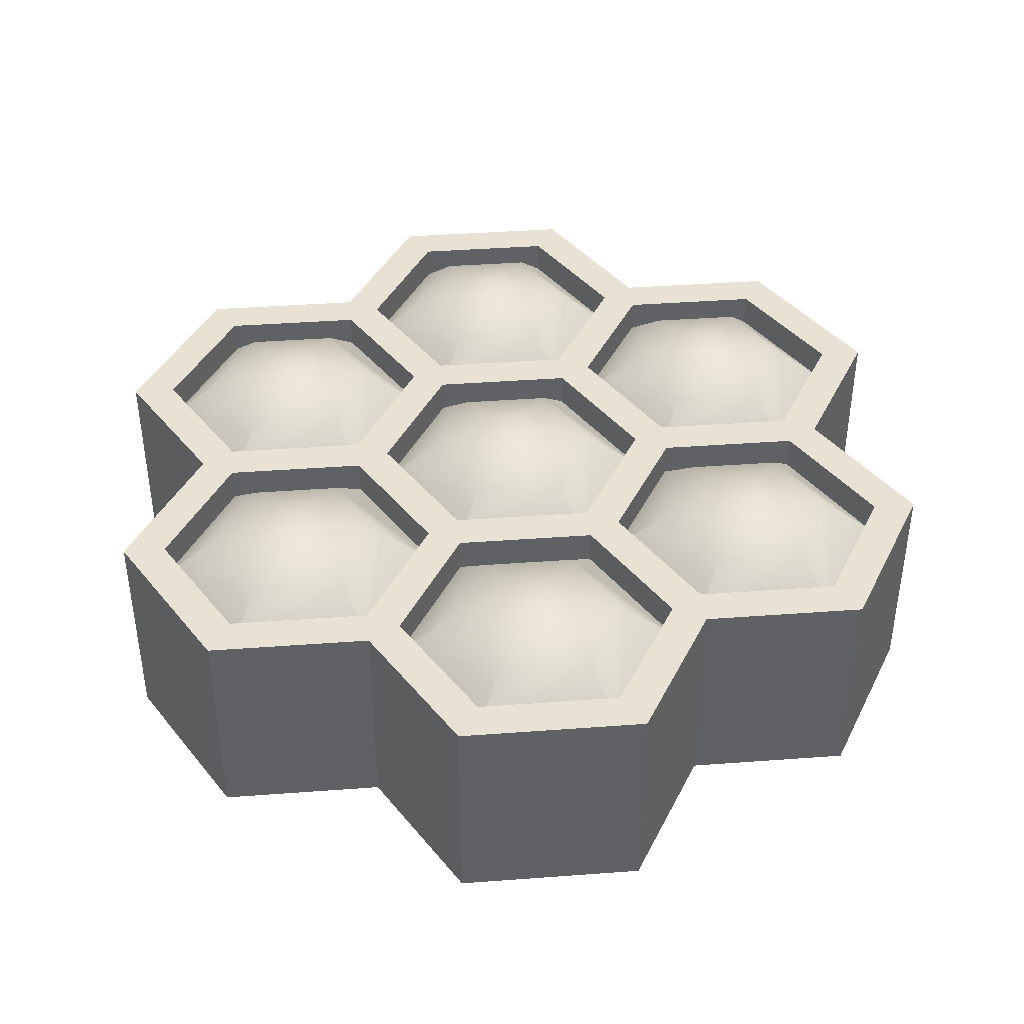
<metadata>
{"format":"obj","ext":"obj","renderer":"f3d","projection":"perspective","resolution":1024,"background":"white","views":[{"elev":40.6,"azim":-155.2,"up":"+Y"}]}
</metadata>
<code>
g HoneyComb
v 0.3185 0.2451 -0.2399
v 0.3621 0.2451 -0.1643
v 0.2748 0.2451 -0.1643
v 0.0339 0.2451 0.4042
v -0.05341 0.2451 0.4042
v -0.009758 0.2451 0.3286
v 0.6467 0.2451 0.3286
v 0.6904 0.2451 0.4042
v 0.6031 0.2451 0.4042
v -0.2943 0.2451 0.1643
v -0.338 0.2451 0.2399
v -0.3817 0.2451 0.1643
v 0.3621 0.2451 0.1643
v 0.3185 0.2451 0.2399
v 0.2748 0.2451 0.1643
v 0.0339 0.2451 -0.4042
v -0.009758 0.2451 -0.3286
v -0.05341 0.2451 -0.4042
v -0.6226 0.2451 -0.4042
v -0.6662 0.2451 -0.3286
v -0.7099 0.2451 -0.4042
v -0.7099 0.2451 0.4042
v -0.6662 0.2451 0.3286
v -0.6226 0.2451 0.4042
v 0.0339 0.2451 0.7329
v -0.009757 0.2451 0.8085
v -0.05341 0.2451 0.7329
v 0.3185 0.2451 0.8972
v 0.3185 0.2451 0.998
v 0.0339 0.2451 0.7329
v -0.05341 0.2451 0.7329
v -0.338 0.2451 0.998
v -0.338 0.2451 0.8972
v -0.009757 -0.2702 -0.8085
v 0.3185 -0.2702 -0.998
v 0.3185 0.2451 -0.998
v -0.009758 0.2451 -0.8085
v -1.038 0.2451 -0.2147
v -1.038 -0.2702 -0.2147
v -0.7099 -0.2702 -0.4042
v -0.7099 0.2451 -0.4042
v -0.6662 0.2451 -0.3286
v -0.6662 0.1648 -0.3286
v -0.9508 0.1648 -0.1643
v -0.9508 0.2451 -0.1643
v -1.038 -0.2702 0.2147
v -1.038 -0.2702 -0.2147
v -1.038 0.2451 -0.2147
v -1.038 0.2451 0.2147
v 0.0339 0.2451 -0.7329
v 0.0339 0.2451 -0.4042
v -0.05341 0.2451 -0.4042
v -0.05341 0.2451 -0.7329
v -0.009758 0.2451 -0.8085
v -0.9508 0.2451 0.1643
v -1.038 0.2451 0.2147
v -1.038 0.2451 -0.2147
v -0.9508 0.2451 -0.1643
v -0.7099 0.2451 -0.4042
v -0.7099 0.2451 -0.7833
v -0.6226 0.2451 -0.7329
v -0.6226 0.2451 -0.4042
v -0.9508 0.2451 0.1643
v -0.9508 0.1648 0.1643
v -0.6662 0.1648 0.3286
v -0.6662 0.2451 0.3286
v -0.3817 0.2451 0.1643
v -0.3817 0.1648 0.1643
v -0.3817 0.1648 -0.1643
v -0.3817 0.2451 -0.1643
v -0.9508 0.2451 -0.1643
v -0.9508 0.1648 -0.1643
v -0.9508 0.1648 0.1643
v -0.9508 0.2451 0.1643
v -0.6662 0.2451 0.3286
v -0.6662 0.1648 0.3286
v -0.3817 0.1648 0.1643
v -0.3817 0.2451 0.1643
v -0.3817 0.2451 -0.1643
v -0.3817 0.1648 -0.1643
v -0.6662 0.1648 -0.3286
v -0.6662 0.2451 -0.3286
v -0.6662 0.2582 -0.2113
v -0.6662 0.1648 -0.3286
v -0.3817 0.1648 -0.1643
v -0.4832 0.2582 -0.1057
v -0.6662 0.3042 -0.06073
v -0.7188 0.3042 -0.03036
v -0.6136 0.3042 -0.03036
v -0.8493 0.2582 -0.1057
v -0.6662 0.1648 -0.3286
v -0.9508 0.1648 -0.1643
v -0.4832 0.2582 0.1057
v -0.3817 0.1648 0.1643
v -0.3817 0.1648 -0.1643
v -0.6136 0.3042 0.03037
v -0.7188 0.3042 0.03037
v -0.8493 0.2582 0.1057
v -0.9508 0.1648 -0.1643
v -0.9508 0.1648 0.1643
v -0.6662 0.3042 0.06073
v -0.6662 0.2582 0.2113
v -0.9508 0.1648 0.1643
v -0.6662 0.1648 0.3286
v -0.6662 0.1648 0.3286
v -0.3817 0.1648 0.1643
v -0.009758 0.2451 -0.3286
v -0.009758 0.1648 -0.3286
v -0.2943 0.1648 -0.1643
v -0.2943 0.2451 -0.1643
v -0.7099 0.2451 0.4042
v -1.038 0.2451 0.2147
v -0.9508 0.2451 0.1643
v -0.6662 0.2451 0.3286
v -0.6226 0.2451 0.7329
v -0.7099 0.2451 0.7833
v -0.7099 0.2451 0.4042
v -0.6226 0.2451 0.4042
v 0.2748 0.2451 0.1643
v 0.2748 0.2451 -0.1643
v 0.3621 0.2451 -0.1643
v 0.3621 0.2451 0.1643
v 0.2748 0.2451 -0.1643
v -0.009758 0.2451 -0.3286
v 0.0339 0.2451 -0.4042
v 0.3185 0.2451 -0.2399
v -0.2943 0.2451 0.1643
v -0.2943 0.1648 0.1643
v -0.009758 0.1648 0.3286
v -0.009758 0.2451 0.3286
v 0.2748 0.2451 0.1643
v 0.2748 0.1648 0.1643
v 0.2748 0.1648 -0.1643
v 0.2748 0.2451 -0.1643
v -0.2943 0.2451 -0.1643
v -0.2943 0.1648 -0.1643
v -0.2943 0.1648 0.1643
v -0.2943 0.2451 0.1643
v -0.009758 0.2451 0.3286
v -0.009758 0.1648 0.3286
v 0.2748 0.1648 0.1643
v 0.2748 0.2451 0.1643
v 0.2748 0.2451 -0.1643
v 0.2748 0.1648 -0.1643
v -0.009758 0.1648 -0.3286
v -0.009758 0.2451 -0.3286
v -0.009758 0.2582 -0.2113
v -0.009758 0.1648 -0.3286
v 0.2748 0.1648 -0.1643
v 0.1733 0.2582 -0.1057
v -0.009758 0.3042 -0.06073
v -0.06235 0.3042 -0.03036
v 0.04284 0.3042 -0.03036
v -0.1928 0.2582 -0.1057
v -0.009758 0.1648 -0.3286
v -0.2943 0.1648 -0.1643
v 0.1733 0.2582 0.1057
v 0.2748 0.1648 0.1643
v 0.2748 0.1648 -0.1643
v 0.04284 0.3042 0.03037
v -0.06235 0.3042 0.03037
v -0.1928 0.2582 0.1057
v -0.2943 0.1648 -0.1643
v -0.2943 0.1648 0.1643
v -0.009758 0.3042 0.06073
v -0.009758 0.2582 0.2113
v -0.2943 0.1648 0.1643
v -0.009758 0.1648 0.3286
v -0.009758 0.1648 0.3286
v 0.2748 0.1648 0.1643
v 1.019 -0.2702 -0.2147
v 1.019 -0.2702 0.2147
v 1.019 0.2451 0.2147
v 1.019 0.2451 -0.2147
v 0.6904 -0.2702 -0.7833
v 0.6904 -0.2702 -0.4042
v 0.6904 0.2451 -0.4042
v 0.6904 0.2451 -0.7833
v 0.6467 0.2451 -0.3286
v 0.6467 0.1648 -0.3286
v 0.3621 0.1648 -0.1643
v 0.3621 0.2451 -0.1643
v 1.019 -0.2702 -0.2147
v 1.019 0.2451 -0.2147
v 0.6904 0.2451 -0.4042
v 0.6904 -0.2702 -0.4042
v 0.6904 0.2451 -0.4042
v 1.019 0.2451 -0.2147
v 0.9313 0.2451 -0.1643
v 0.6467 0.2451 -0.3286
v 0.9313 0.2451 -0.1643
v 1.019 0.2451 -0.2147
v 1.019 0.2451 0.2147
v 0.9313 0.2451 0.1643
v 0.6904 0.2451 0.4042
v 0.6904 0.2451 0.7833
v 0.6031 0.2451 0.7329
v 0.6031 0.2451 0.4042
v -0.6662 0.2451 0.3286
v -0.3817 0.2451 0.1643
v -0.338 0.2451 0.2399
v -0.6226 0.2451 0.4042
v 0.0339 0.2451 0.4042
v -0.009758 0.2451 0.3286
v 0.2748 0.2451 0.1643
v 0.3185 0.2451 0.2399
v -0.05341 0.2451 0.4042
v -0.338 0.2451 0.2399
v -0.2943 0.2451 0.1643
v -0.009758 0.2451 0.3286
v 0.3621 0.2451 0.1643
v 0.3621 0.1648 0.1643
v 0.6467 0.1648 0.3286
v 0.6467 0.2451 0.3286
v 0.9313 0.2451 0.1643
v 0.9313 0.1648 0.1643
v 0.9313 0.1648 -0.1643
v 0.9313 0.2451 -0.1643
v 0.3621 0.2451 -0.1643
v 0.3621 0.1648 -0.1643
v 0.3621 0.1648 0.1643
v 0.3621 0.2451 0.1643
v 0.6467 0.2451 0.3286
v 0.6467 0.1648 0.3286
v 0.9313 0.1648 0.1643
v 0.9313 0.2451 0.1643
v 0.9313 0.2451 -0.1643
v 0.9313 0.1648 -0.1643
v 0.6467 0.1648 -0.3286
v 0.6467 0.2451 -0.3286
v 0.6467 0.2582 -0.2113
v 0.6467 0.1648 -0.3286
v 0.9313 0.1648 -0.1643
v 0.8297 0.2582 -0.1057
v 0.6467 0.3042 -0.06073
v 0.5941 0.3042 -0.03036
v 0.6993 0.3042 -0.03036
v 0.4637 0.2582 -0.1057
v 0.6467 0.1648 -0.3286
v 0.3621 0.1648 -0.1643
v 0.8297 0.2582 0.1057
v 0.9313 0.1648 0.1643
v 0.9313 0.1648 -0.1643
v 0.6993 0.3042 0.03037
v 0.5941 0.3042 0.03037
v 0.4637 0.2582 0.1057
v 0.3621 0.1648 -0.1643
v 0.3621 0.1648 0.1643
v 0.6467 0.3042 0.06073
v 0.6467 0.2582 0.2113
v 0.3621 0.1648 0.1643
v 0.6467 0.1648 0.3286
v 0.6467 0.1648 0.3286
v 0.9313 0.1648 0.1643
v -0.7099 -0.2702 -0.4042
v -0.7099 -0.2702 -0.7833
v -0.7099 0.2451 -0.7833
v -0.7099 0.2451 -0.4042
v -0.338 -0.2702 0.998
v -0.7099 -0.2702 0.7833
v -0.7099 0.2451 0.7833
v -0.338 0.2451 0.998
v -0.338 0.2451 0.2399
v -0.338 0.1648 0.2399
v -0.6226 0.1648 0.4042
v -0.6226 0.2451 0.4042
v 1.019 0.2451 0.2147
v 1.019 -0.2702 0.2147
v 0.6904 -0.2702 0.4042
v 0.6904 0.2451 0.4042
v -0.338 0.2451 0.8972
v -0.338 0.2451 0.998
v -0.7099 0.2451 0.7833
v -0.6226 0.2451 0.7329
v -0.6226 0.2451 0.7329
v -0.6226 0.1648 0.7329
v -0.338 0.1648 0.8972
v -0.338 0.2451 0.8972
v -0.05341 0.2451 0.7329
v -0.05341 0.1648 0.7329
v -0.05341 0.1648 0.4042
v -0.05341 0.2451 0.4042
v -0.6226 0.2451 0.4042
v -0.6226 0.1648 0.4042
v -0.6226 0.1648 0.7329
v -0.6226 0.2451 0.7329
v -0.338 0.2451 0.8972
v -0.338 0.1648 0.8972
v -0.05341 0.1648 0.7329
v -0.05341 0.2451 0.7329
v -0.05341 0.2451 0.4042
v -0.05341 0.1648 0.4042
v -0.338 0.1648 0.2399
v -0.338 0.2451 0.2399
v -0.338 0.2582 0.3572
v -0.338 0.1648 0.2399
v -0.05341 0.1648 0.4042
v -0.155 0.2582 0.4629
v -0.338 0.3042 0.5078
v -0.3906 0.3042 0.5382
v -0.2854 0.3042 0.5382
v -0.521 0.2582 0.4629
v -0.338 0.1648 0.2399
v -0.6226 0.1648 0.4042
v -0.3906 0.3042 0.5989
v -0.521 0.2582 0.6742
v -0.6226 0.1648 0.4042
v -0.6226 0.1648 0.7329
v -0.155 0.2582 0.6742
v -0.05341 0.1648 0.7329
v -0.05341 0.1648 0.4042
v -0.2854 0.3042 0.5989
v -0.338 0.3042 0.6293
v -0.338 0.2582 0.7799
v -0.6226 0.1648 0.7329
v -0.338 0.1648 0.8972
v -0.338 0.1648 0.8972
v -0.05341 0.1648 0.7329
v 0.6904 0.2451 0.7833
v 0.6904 0.2451 0.4042
v 0.6904 -0.2702 0.4042
v 0.6904 -0.2702 0.7833
v 0.6904 -0.2702 0.7833
v 0.3185 -0.2702 0.998
v 0.3185 0.2451 0.998
v 0.6904 0.2451 0.7833
v 0.3185 0.2451 0.2399
v 0.3185 0.1648 0.2399
v 0.0339 0.1648 0.4042
v 0.0339 0.2451 0.4042
v -0.338 0.2451 -0.998
v -0.338 -0.2702 -0.998
v -0.009757 -0.2702 -0.8085
v -0.009758 0.2451 -0.8085
v -0.3817 0.2451 -0.1643
v -0.2943 0.2451 0.1643
v -0.3817 0.2451 0.1643
v -0.2943 0.2451 -0.1643
v -0.338 0.2451 -0.2399
v 0.9313 0.2451 0.1643
v 1.019 0.2451 0.2147
v 0.6904 0.2451 0.4042
v 0.6467 0.2451 0.3286
v 0.6031 0.2451 0.7329
v 0.6904 0.2451 0.7833
v 0.3185 0.2451 0.998
v 0.3185 0.2451 0.8972
v 0.0339 0.2451 0.7329
v 0.0339 0.1648 0.7329
v 0.3185 0.1648 0.8972
v 0.3185 0.2451 0.8972
v 0.6031 0.2451 0.7329
v 0.6031 0.1648 0.7329
v 0.6031 0.1648 0.4042
v 0.6031 0.2451 0.4042
v 0.0339 0.2451 0.4042
v 0.0339 0.1648 0.4042
v 0.0339 0.1648 0.7329
v 0.0339 0.2451 0.7329
v 0.3185 0.2451 0.8972
v 0.3185 0.1648 0.8972
v 0.6031 0.1648 0.7329
v 0.6031 0.2451 0.7329
v 0.6031 0.2451 0.4042
v 0.6031 0.1648 0.4042
v 0.3185 0.1648 0.2399
v 0.3185 0.2451 0.2399
v 0.3185 0.2582 0.3572
v 0.3185 0.1648 0.2399
v 0.6031 0.1648 0.4042
v 0.5015 0.2582 0.4629
v 0.3185 0.3042 0.5078
v 0.2659 0.3042 0.5382
v 0.3711 0.3042 0.5382
v 0.1355 0.2582 0.4629
v 0.3185 0.1648 0.2399
v 0.0339 0.1648 0.4042
v 0.2659 0.3042 0.5989
v 0.1355 0.2582 0.6742
v 0.0339 0.1648 0.4042
v 0.0339 0.1648 0.7329
v 0.5015 0.2582 0.6742
v 0.6031 0.1648 0.7329
v 0.6031 0.1648 0.4042
v 0.3711 0.3042 0.5989
v 0.3185 0.3042 0.6293
v 0.3185 0.2582 0.7799
v 0.0339 0.1648 0.7329
v 0.3185 0.1648 0.8972
v 0.3185 0.1648 0.8972
v 0.6031 0.1648 0.7329
v 0.3185 -0.2702 0.998
v -0.009757 -0.2702 0.8085
v -0.009757 0.2451 0.8085
v 0.3185 0.2451 0.998
v -0.338 -0.2702 0.998
v -0.338 0.2451 0.998
v -0.009757 0.2451 0.8085
v -0.009757 -0.2702 0.8085
v -0.338 0.2451 -0.8972
v -0.338 0.1648 -0.8972
v -0.6226 0.1648 -0.7329
v -0.6226 0.2451 -0.7329
v -0.7099 -0.2702 -0.7833
v -0.338 -0.2702 -0.998
v -0.338 0.2451 -0.998
v -0.7099 0.2451 -0.7833
v 0.0339 0.2451 -0.7329
v -0.009758 0.2451 -0.8085
v 0.3185 0.2451 -0.998
v 0.3185 0.2451 -0.8972
v 0.3621 0.2451 0.1643
v 0.6467 0.2451 0.3286
v 0.6031 0.2451 0.4042
v 0.3185 0.2451 0.2399
v 0.6467 0.2451 -0.3286
v 0.3621 0.2451 -0.1643
v 0.3185 0.2451 -0.2399
v 0.6031 0.2451 -0.4042
v 0.6904 0.2451 -0.4042
v 0.6904 0.2451 -0.7833
v 0.6031 0.2451 -0.7329
v -1.038 0.2451 -0.2147
v -0.7099 0.2451 -0.4042
v -0.6662 0.2451 -0.3286
v -0.9508 0.2451 -0.1643
v -0.6226 0.2451 -0.7329
v -0.7099 0.2451 -0.7833
v -0.338 0.2451 -0.998
v -0.338 0.2451 -0.8972
v -0.6226 0.2451 -0.4042
v -0.6226 0.1648 -0.4042
v -0.338 0.1648 -0.2399
v -0.338 0.2451 -0.2399
v -0.05341 0.2451 -0.4042
v -0.05341 0.1648 -0.4042
v -0.05341 0.1648 -0.7329
v -0.05341 0.2451 -0.7329
v -0.6226 0.2451 -0.7329
v -0.6226 0.1648 -0.7329
v -0.6226 0.1648 -0.4042
v -0.6226 0.2451 -0.4042
v -0.338 0.2451 -0.2399
v -0.338 0.1648 -0.2399
v -0.05341 0.1648 -0.4042
v -0.05341 0.2451 -0.4042
v -0.05341 0.2451 -0.7329
v -0.05341 0.1648 -0.7329
v -0.338 0.1648 -0.8972
v -0.338 0.2451 -0.8972
v -0.338 0.2582 -0.7799
v -0.338 0.1648 -0.8972
v -0.05341 0.1648 -0.7329
v -0.155 0.2582 -0.6742
v -0.338 0.3042 -0.6293
v -0.3906 0.3042 -0.5989
v -0.2854 0.3042 -0.5989
v -0.521 0.2582 -0.6742
v -0.338 0.1648 -0.8972
v -0.6226 0.1648 -0.7329
v -0.3906 0.3042 -0.5382
v -0.521 0.2582 -0.4629
v -0.6226 0.1648 -0.7329
v -0.6226 0.1648 -0.4042
v -0.155 0.2582 -0.4629
v -0.05341 0.1648 -0.4042
v -0.05341 0.1648 -0.7329
v -0.2854 0.3042 -0.5382
v -0.338 0.3042 -0.5078
v -0.338 0.2582 -0.3572
v -0.6226 0.1648 -0.4042
v -0.338 0.1648 -0.2399
v -0.338 0.1648 -0.2399
v -0.05341 0.1648 -0.4042
v 0.3185 -0.2702 -0.998
v 0.6904 -0.2702 -0.7833
v 0.6904 0.2451 -0.7833
v 0.3185 0.2451 -0.998
v -0.7099 -0.2702 0.7833
v -0.7099 -0.2702 0.4042
v -0.7099 0.2451 0.4042
v -0.7099 0.2451 0.7833
v 0.3185 0.2451 -0.8972
v 0.3185 0.1648 -0.8972
v 0.0339 0.1648 -0.7329
v 0.0339 0.2451 -0.7329
v -1.038 0.2451 0.2147
v -0.7099 0.2451 0.4042
v -0.7099 -0.2702 0.4042
v -1.038 -0.2702 0.2147
v 0.3185 0.2451 -0.8972
v 0.3185 0.2451 -0.998
v 0.6904 0.2451 -0.7833
v 0.6031 0.2451 -0.7329
v -0.05341 0.2451 0.7329
v -0.05341 0.2451 0.4042
v 0.0339 0.2451 0.4042
v 0.0339 0.2451 0.7329
v -0.338 0.2451 -0.8972
v -0.338 0.2451 -0.998
v -0.009758 0.2451 -0.8085
v -0.05341 0.2451 -0.7329
v 0.0339 0.2451 -0.4042
v 0.0339 0.1648 -0.4042
v 0.3185 0.1648 -0.2399
v 0.3185 0.2451 -0.2399
v 0.6031 0.2451 -0.4042
v 0.6031 0.1648 -0.4042
v 0.6031 0.1648 -0.7329
v 0.6031 0.2451 -0.7329
v 0.0339 0.2451 -0.7329
v 0.0339 0.1648 -0.7329
v 0.0339 0.1648 -0.4042
v 0.0339 0.2451 -0.4042
v 0.3185 0.2451 -0.2399
v 0.3185 0.1648 -0.2399
v 0.6031 0.1648 -0.4042
v 0.6031 0.2451 -0.4042
v 0.6031 0.2451 -0.7329
v 0.6031 0.1648 -0.7329
v 0.3185 0.1648 -0.8972
v 0.3185 0.2451 -0.8972
v 0.3185 0.2582 -0.7799
v 0.3185 0.1648 -0.8972
v 0.6031 0.1648 -0.7329
v 0.5015 0.2582 -0.6742
v 0.3185 0.3042 -0.6293
v 0.2659 0.3042 -0.5989
v 0.3711 0.3042 -0.5989
v 0.1355 0.2582 -0.6742
v 0.3185 0.1648 -0.8972
v 0.0339 0.1648 -0.7329
v 0.2659 0.3042 -0.5382
v 0.1355 0.2582 -0.4629
v 0.0339 0.1648 -0.7329
v 0.0339 0.1648 -0.4042
v 0.5015 0.2582 -0.4629
v 0.6031 0.1648 -0.4042
v 0.6031 0.1648 -0.7329
v 0.3711 0.3042 -0.5382
v 0.3185 0.3042 -0.5078
v 0.3185 0.2582 -0.3572
v 0.0339 0.1648 -0.4042
v 0.3185 0.1648 -0.2399
v 0.3185 0.1648 -0.2399
v 0.6031 0.1648 -0.4042
v -0.05341 0.2451 -0.4042
v -0.009758 0.2451 -0.3286
v -0.2943 0.2451 -0.1643
v -0.338 0.2451 -0.2399
v -0.3817 0.2451 -0.1643
v -0.6662 0.2451 -0.3286
v -0.6226 0.2451 -0.4042
v -0.338 0.2451 -0.2399
g HoneyComb_0
f 3 2 1
f 6 5 4
f 9 8 7
f 12 11 10
f 15 14 13
f 18 17 16
f 21 20 19
f 24 23 22
f 27 26 25
f 26 29 28
f 30 26 28
f 32 26 31
f 33 32 31
f 36 35 34
f 37 36 34
f 40 39 38
f 41 40 38
f 44 43 42
f 45 44 42
f 48 47 46
f 49 48 46
f 52 51 50
f 53 52 50
f 54 53 50
f 57 56 55
f 58 57 55
f 61 60 59
f 62 61 59
f 65 64 63
f 66 65 63
f 69 68 67
f 70 69 67
f 73 72 71
f 74 73 71
f 77 76 75
f 78 77 75
f 81 80 79
f 82 81 79
f 85 84 83
f 86 85 83
f 86 83 87
f 87 83 88
f 89 86 87
f 89 87 88
f 83 90 88
f 83 91 90
f 91 92 90
f 93 86 89
f 93 94 86
f 94 95 86
f 88 96 89
f 96 93 89
f 88 90 97
f 88 97 96
f 90 98 97
f 90 99 98
f 99 100 98
f 97 101 96
f 97 98 101
f 101 102 96
f 98 102 101
f 102 93 96
f 98 103 102
f 103 104 102
f 102 105 93
f 105 106 93
f 109 108 107
f 110 109 107
f 113 112 111
f 114 113 111
f 117 116 115
f 118 117 115
f 121 120 119
f 122 121 119
f 125 124 123
f 126 125 123
f 129 128 127
f 130 129 127
f 133 132 131
f 134 133 131
f 137 136 135
f 138 137 135
f 141 140 139
f 142 141 139
f 145 144 143
f 146 145 143
f 149 148 147
f 150 149 147
f 150 147 151
f 151 147 152
f 153 150 151
f 153 151 152
f 147 154 152
f 147 155 154
f 155 156 154
f 157 150 153
f 157 158 150
f 158 159 150
f 152 160 153
f 160 157 153
f 152 154 161
f 152 161 160
f 154 162 161
f 154 163 162
f 163 164 162
f 161 165 160
f 161 162 165
f 165 166 160
f 162 166 165
f 166 157 160
f 162 167 166
f 167 168 166
f 166 169 157
f 169 170 157
f 173 172 171
f 174 173 171
f 177 176 175
f 178 177 175
f 181 180 179
f 182 181 179
f 185 184 183
f 186 185 183
f 189 188 187
f 190 189 187
f 193 192 191
f 194 193 191
f 197 196 195
f 198 197 195
f 201 200 199
f 202 201 199
f 205 204 203
f 206 205 203
f 209 208 207
f 210 209 207
f 213 212 211
f 214 213 211
f 217 216 215
f 218 217 215
f 221 220 219
f 222 221 219
f 225 224 223
f 226 225 223
f 229 228 227
f 230 229 227
f 233 232 231
f 234 233 231
f 234 231 235
f 235 231 236
f 237 234 235
f 237 235 236
f 231 238 236
f 231 239 238
f 239 240 238
f 241 234 237
f 241 242 234
f 242 243 234
f 236 244 237
f 244 241 237
f 236 238 245
f 236 245 244
f 238 246 245
f 238 247 246
f 247 248 246
f 245 249 244
f 245 246 249
f 249 250 244
f 246 250 249
f 250 241 244
f 246 251 250
f 251 252 250
f 250 253 241
f 253 254 241
f 257 256 255
f 258 257 255
f 261 260 259
f 262 261 259
f 265 264 263
f 266 265 263
f 269 268 267
f 270 269 267
f 273 272 271
f 274 273 271
f 277 276 275
f 278 277 275
f 281 280 279
f 282 281 279
f 285 284 283
f 286 285 283
f 289 288 287
f 290 289 287
f 293 292 291
f 294 293 291
f 297 296 295
f 298 297 295
f 298 295 299
f 299 295 300
f 301 298 299
f 301 299 300
f 295 302 300
f 295 303 302
f 303 304 302
f 300 302 305
f 300 305 301
f 302 306 305
f 302 307 306
f 307 308 306
f 309 298 301
f 309 310 298
f 310 311 298
f 305 312 301
f 312 309 301
f 305 306 313
f 305 313 312
f 306 314 313
f 313 314 312
f 314 309 312
f 306 315 314
f 315 316 314
f 314 317 309
f 317 318 309
f 321 320 319
f 322 321 319
f 325 324 323
f 326 325 323
f 329 328 327
f 330 329 327
f 333 332 331
f 334 333 331
f 337 336 335
f 336 338 335
f 339 335 338
f 342 341 340
f 343 342 340
f 346 345 344
f 347 346 344
f 350 349 348
f 351 350 348
f 354 353 352
f 355 354 352
f 358 357 356
f 359 358 356
f 362 361 360
f 363 362 360
f 366 365 364
f 367 366 364
f 370 369 368
f 371 370 368
f 371 368 372
f 372 368 373
f 374 371 372
f 374 372 373
f 368 375 373
f 368 376 375
f 376 377 375
f 373 375 378
f 373 378 374
f 375 379 378
f 375 380 379
f 380 381 379
f 382 371 374
f 382 383 371
f 383 384 371
f 378 385 374
f 385 382 374
f 378 379 386
f 378 386 385
f 379 387 386
f 386 387 385
f 387 382 385
f 379 388 387
f 388 389 387
f 387 390 382
f 390 391 382
f 394 393 392
f 395 394 392
f 398 397 396
f 399 398 396
f 402 401 400
f 403 402 400
f 406 405 404
f 407 406 404
f 410 409 408
f 411 410 408
f 414 413 412
f 415 414 412
f 418 417 416
f 419 418 416
f 419 416 420
f 419 420 421
f 422 419 421
f 425 424 423
f 426 425 423
f 429 428 427
f 430 429 427
f 433 432 431
f 434 433 431
f 437 436 435
f 438 437 435
f 441 440 439
f 442 441 439
f 445 444 443
f 446 445 443
f 449 448 447
f 450 449 447
f 453 452 451
f 454 453 451
f 454 451 455
f 455 451 456
f 457 454 455
f 457 455 456
f 451 458 456
f 451 459 458
f 459 460 458
f 456 458 461
f 456 461 457
f 458 462 461
f 458 463 462
f 463 464 462
f 465 454 457
f 465 466 454
f 466 467 454
f 461 468 457
f 468 465 457
f 461 462 469
f 461 469 468
f 462 470 469
f 469 470 468
f 470 465 468
f 462 471 470
f 471 472 470
f 470 473 465
f 473 474 465
f 477 476 475
f 478 477 475
f 481 480 479
f 482 481 479
f 485 484 483
f 486 485 483
f 489 488 487
f 490 489 487
f 493 492 491
f 494 493 491
f 497 496 495
f 498 497 495
f 501 500 499
f 502 501 499
f 505 504 503
f 506 505 503
f 509 508 507
f 510 509 507
f 513 512 511
f 514 513 511
f 517 516 515
f 518 517 515
f 521 520 519
f 522 521 519
f 525 524 523
f 526 525 523
f 526 523 527
f 527 523 528
f 529 526 527
f 529 527 528
f 523 530 528
f 523 531 530
f 531 532 530
f 528 530 533
f 528 533 529
f 530 534 533
f 530 535 534
f 535 536 534
f 537 526 529
f 537 538 526
f 538 539 526
f 533 540 529
f 540 537 529
f 533 534 541
f 533 541 540
f 534 542 541
f 541 542 540
f 542 537 540
f 534 543 542
f 543 544 542
f 542 545 537
f 545 546 537
f 549 548 547
f 550 549 547
f 553 552 551
f 554 553 551

</code>
